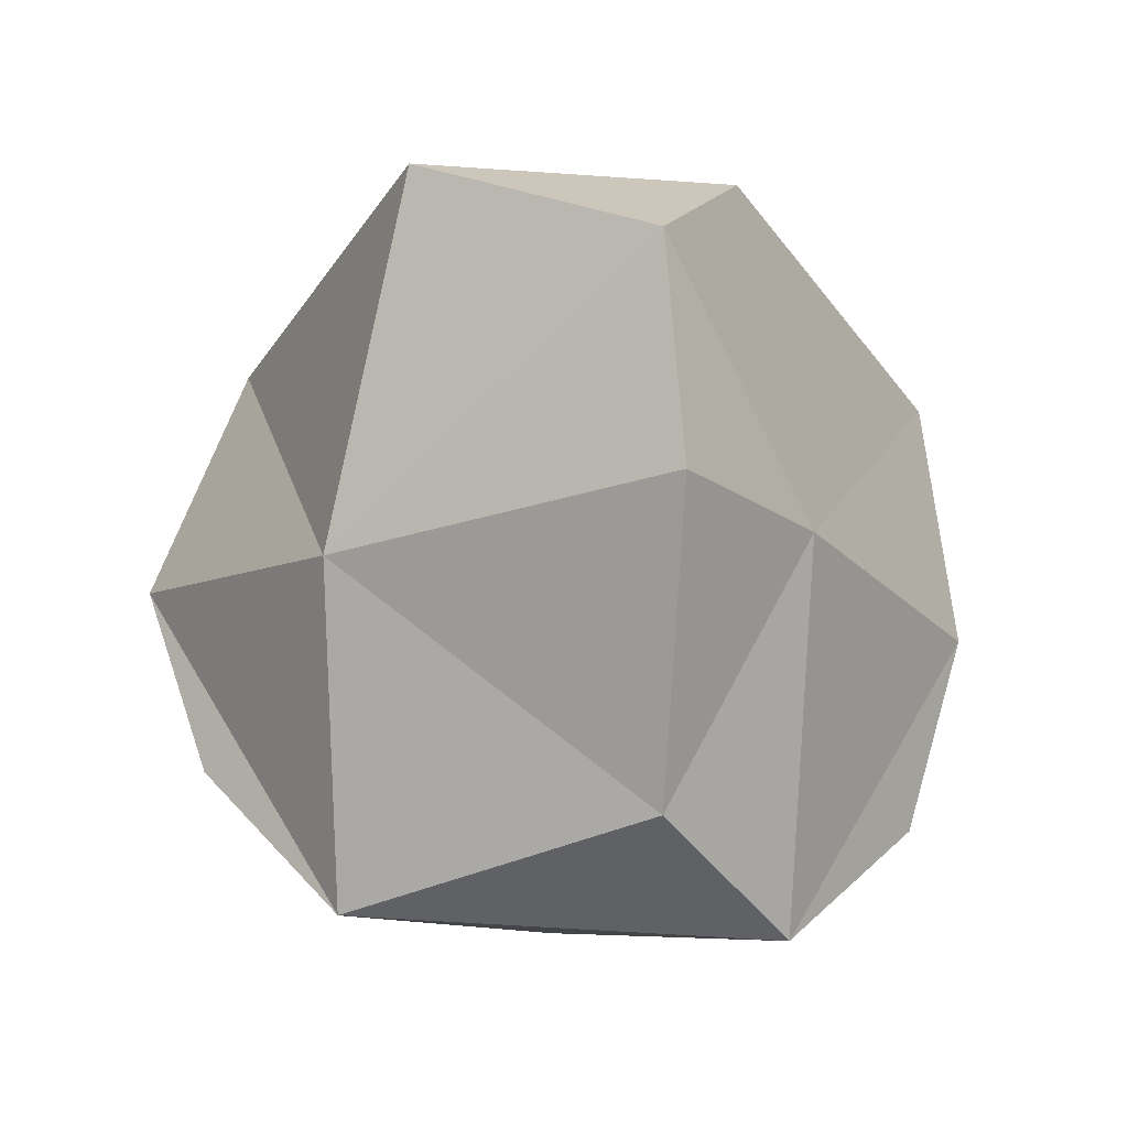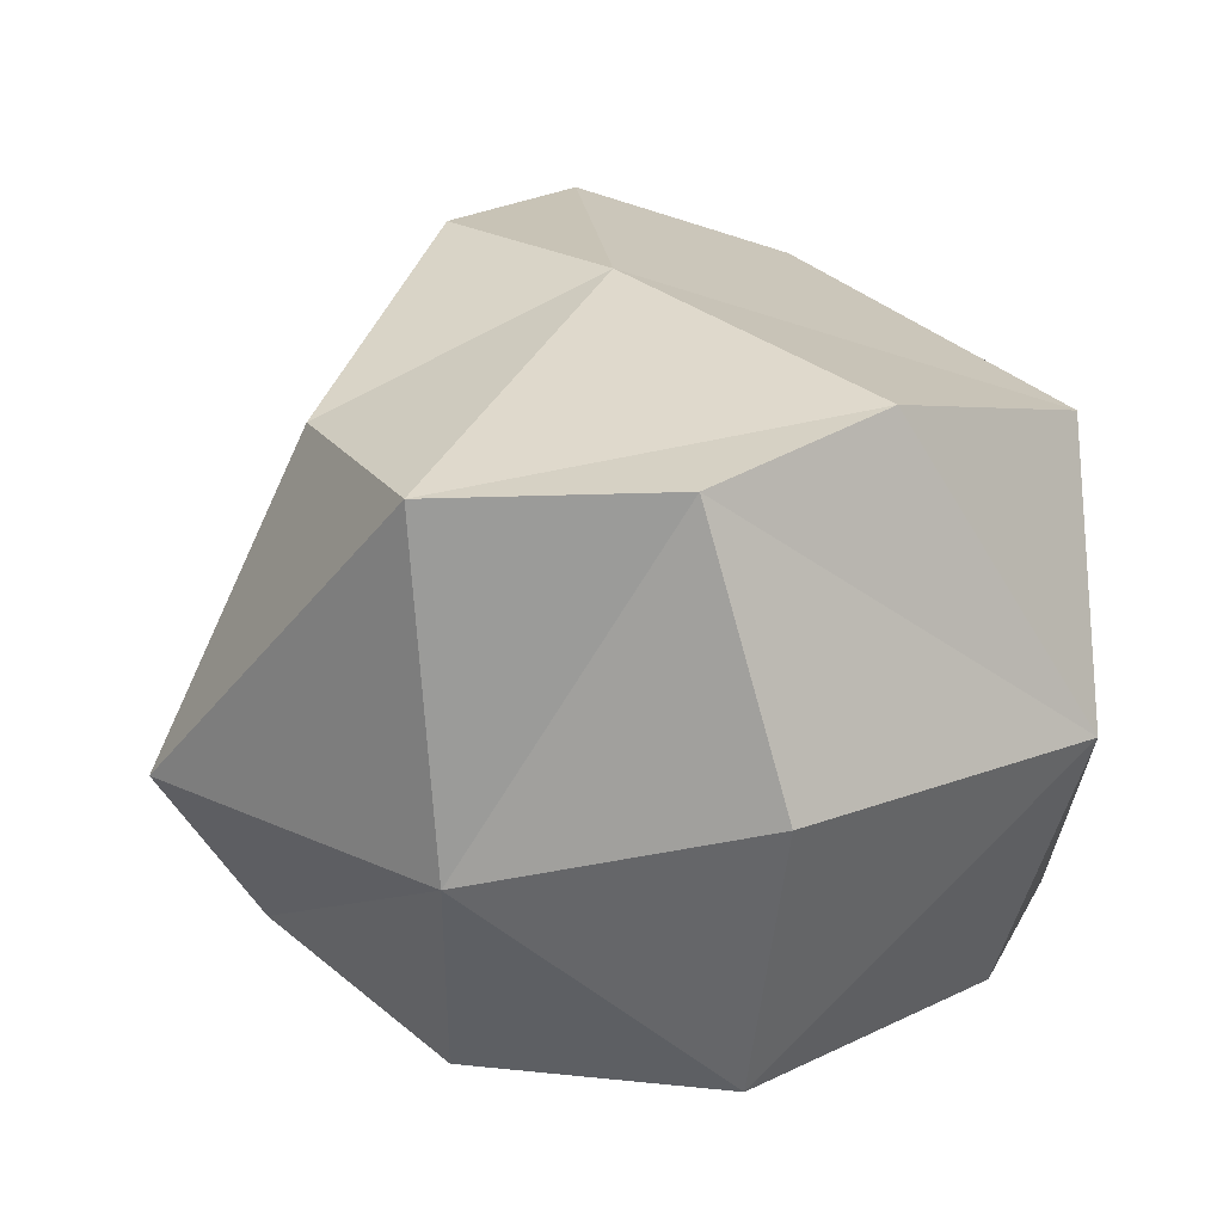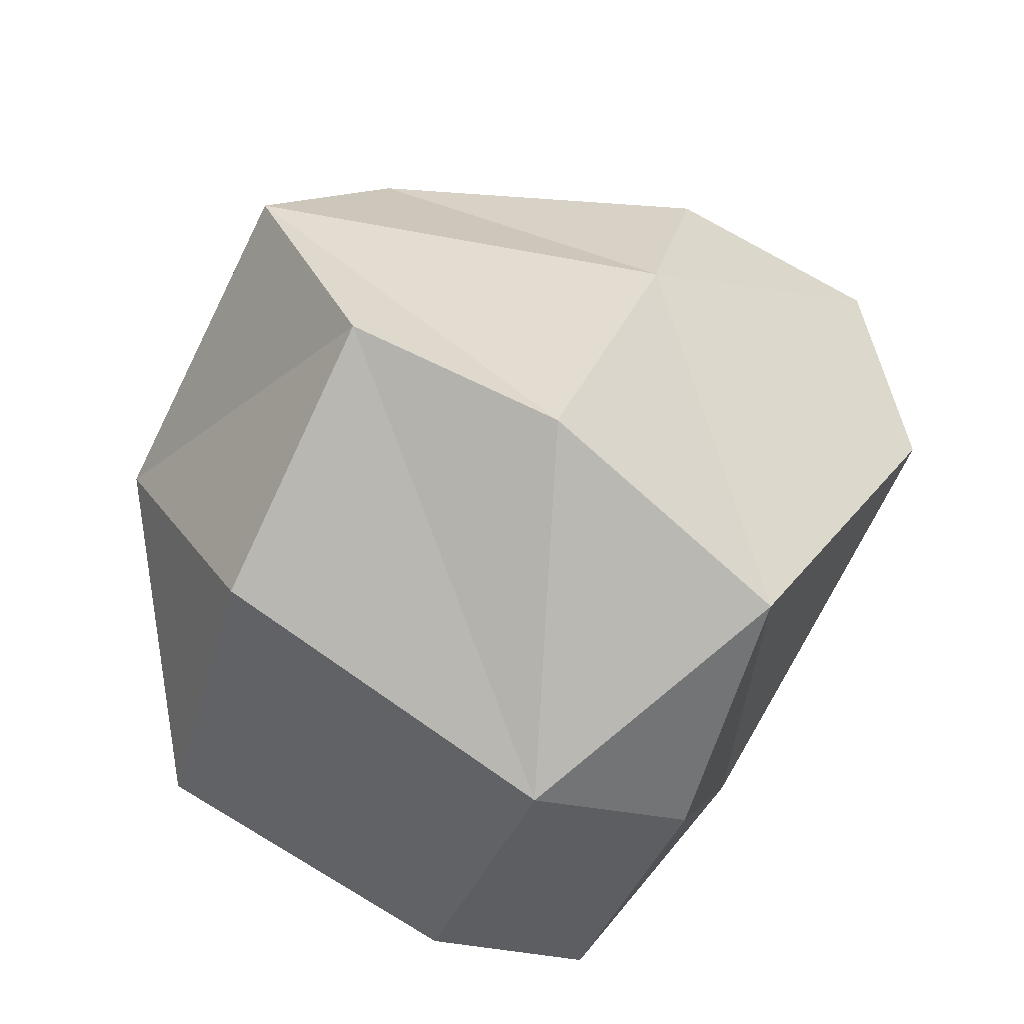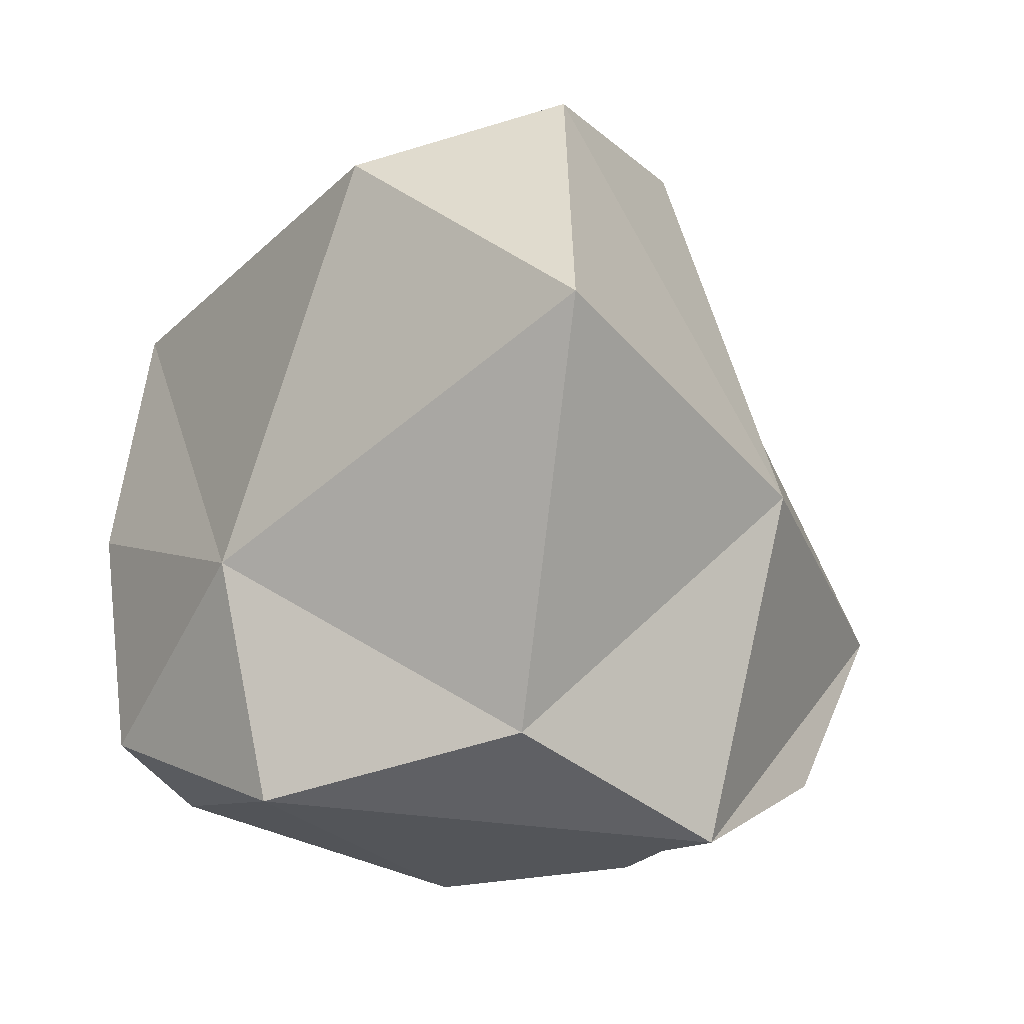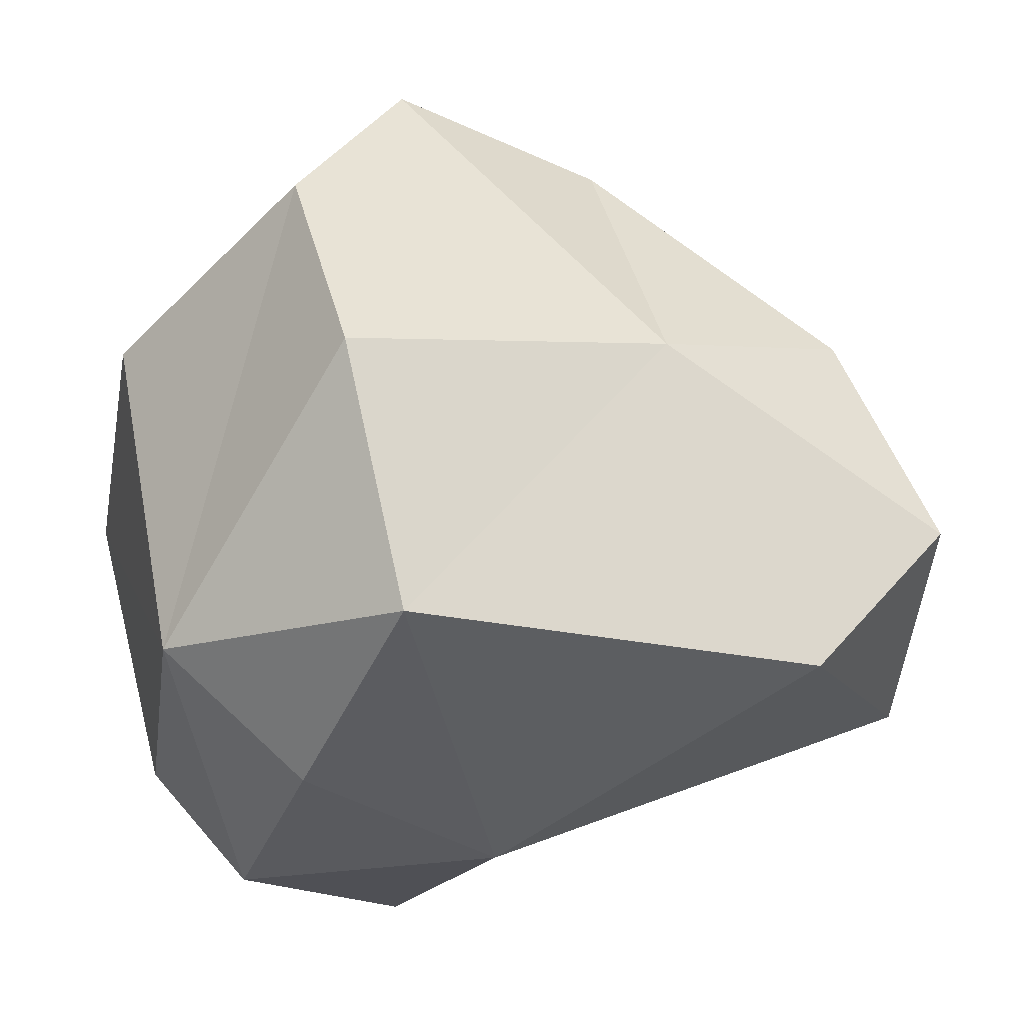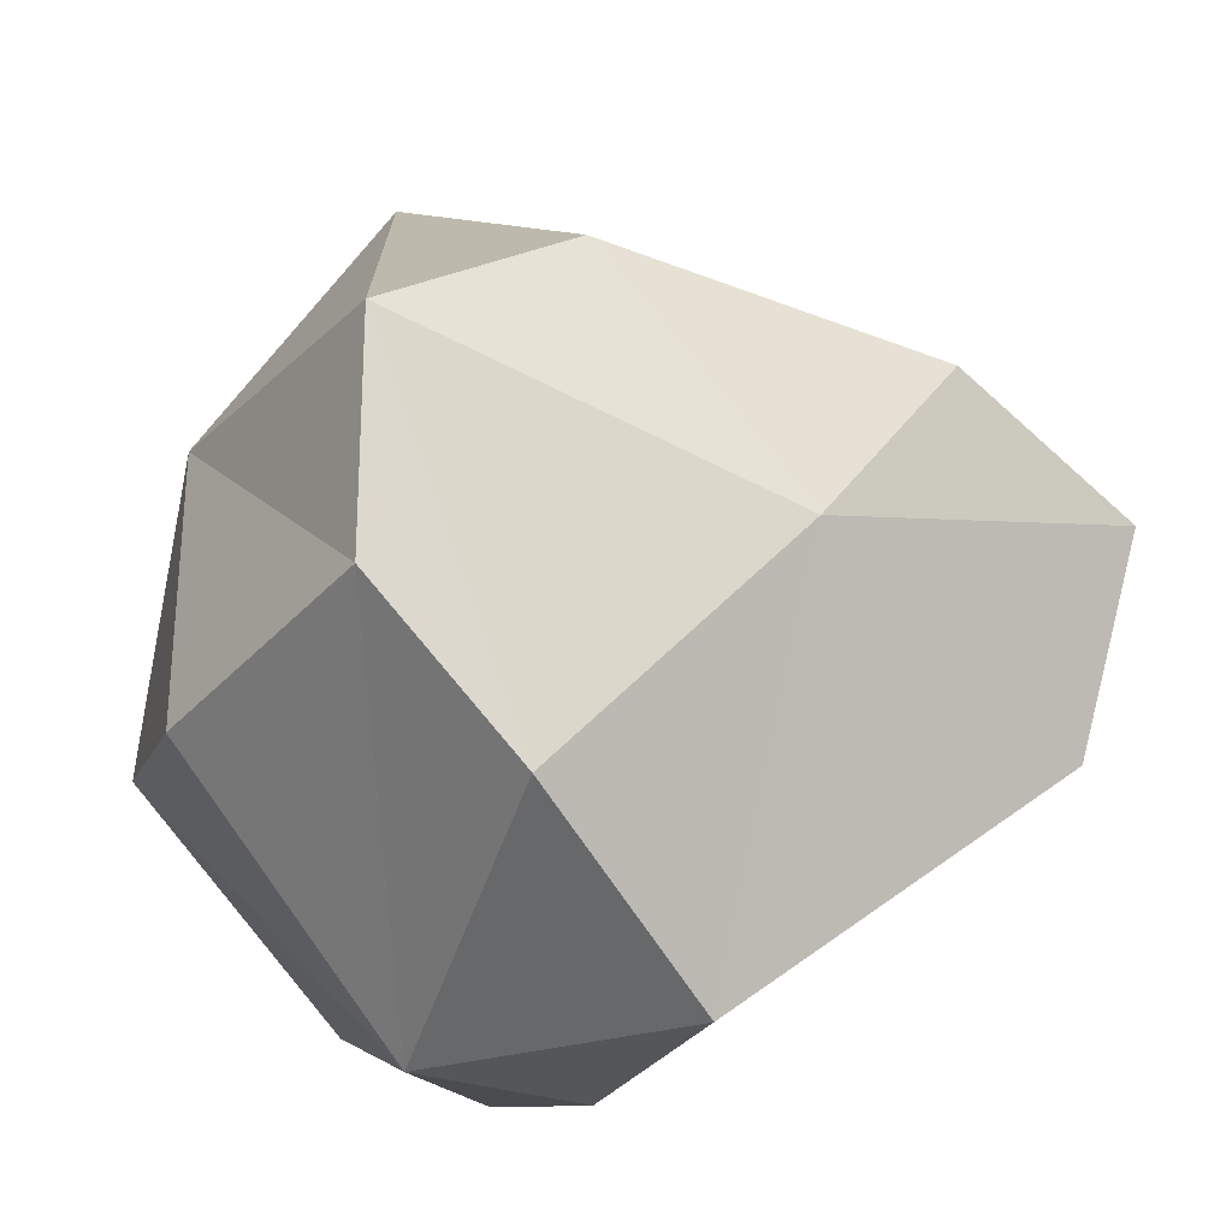
<metadata>
{"format":"obj","ext":"obj","renderer":"f3d","projection":"perspective","resolution":1024,"background":"white","views":[{"elev":45.1,"azim":-57.8,"up":"+Y"},{"elev":51.5,"azim":-8.4,"up":"+Z"},{"elev":45.3,"azim":53.4,"up":"+Z"},{"elev":-50.1,"azim":169.5,"up":"+Z"},{"elev":39.1,"azim":104.1,"up":"+Z"},{"elev":73.5,"azim":78.9,"up":"+Z"}]}
</metadata>
<code>
o Cube
v 1.126 -0.01898 -0.7129
v 1.22 0.5938 0.6774
v 0.04582 -0.07775 1.309
v 0.07077 -0.8578 -0.2415
v -0.06268 0.8011 -1.25
v 0.0318 2.044 0.3068
v -0.8754 0.6713 0.8843
v -1.151 0.1696 -0.6774
v 1.27 0.2658 -0.04495
v 0.8645 -0.4116 -0.5737
v 0.662 0.352 -1.237
v 0.6128 0.2518 1.171
v 0.6491 1.757 0.2144
v 0.1982 -0.6563 0.663
v -0.662 0.06524 1.237
v -0.684 -0.4888 -0.5287
v -0.009842 1.947 -0.5653
v -0.7505 0.3757 -1.192
v -0.4042 1.6 0.6558
v -1.413 0.196 0.04495
v -0.01098 -0.32 -0.8827
v -0.673 -0.4997 0.354
v 0.01098 1.118 0.8827
v 0.8894 0.7768 -0.6455
v -0.8658 1.11 -0.3345
v 1.129 -0.2145 0.2705
f 26 3 14
f 25 7 19
f 17 13 24
f 23 7 15
f 22 8 16
f 21 4 16
f 21 8 18
f 11 18 5
f 11 10 21
f 22 4 14
f 3 22 14
f 15 20 22
f 12 15 3
f 2 23 12
f 6 23 13
f 24 2 9
f 1 24 9
f 5 24 11
f 25 6 17
f 5 25 17
f 18 20 25
f 26 4 10
f 1 26 10
f 2 26 9
f 26 12 3
f 25 20 7
f 17 6 13
f 23 19 7
f 22 20 8
f 21 10 4
f 21 16 8
f 11 21 18
f 11 1 10
f 22 16 4
f 3 15 22
f 15 7 20
f 12 23 15
f 2 13 23
f 6 19 23
f 24 13 2
f 1 11 24
f 5 17 24
f 25 19 6
f 5 18 25
f 18 8 20
f 26 14 4
f 1 9 26
f 2 12 26

</code>
